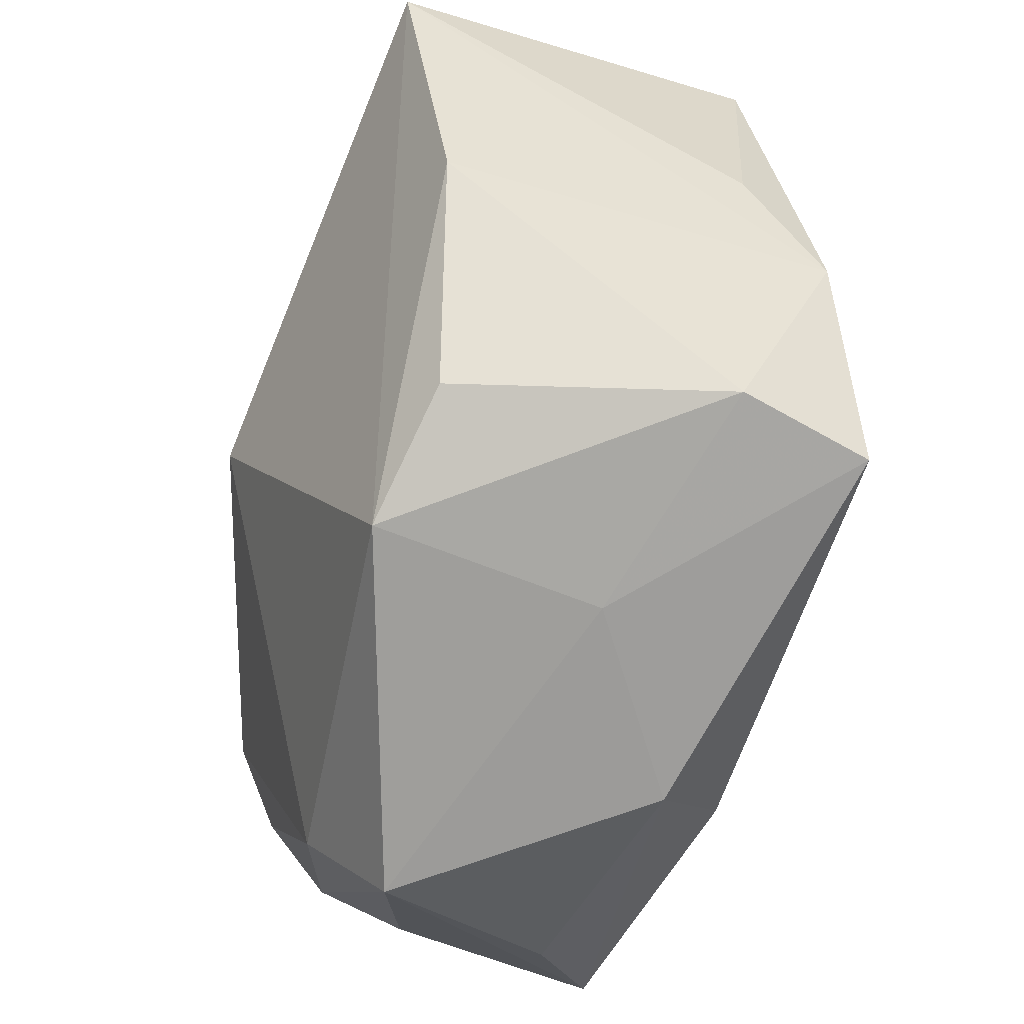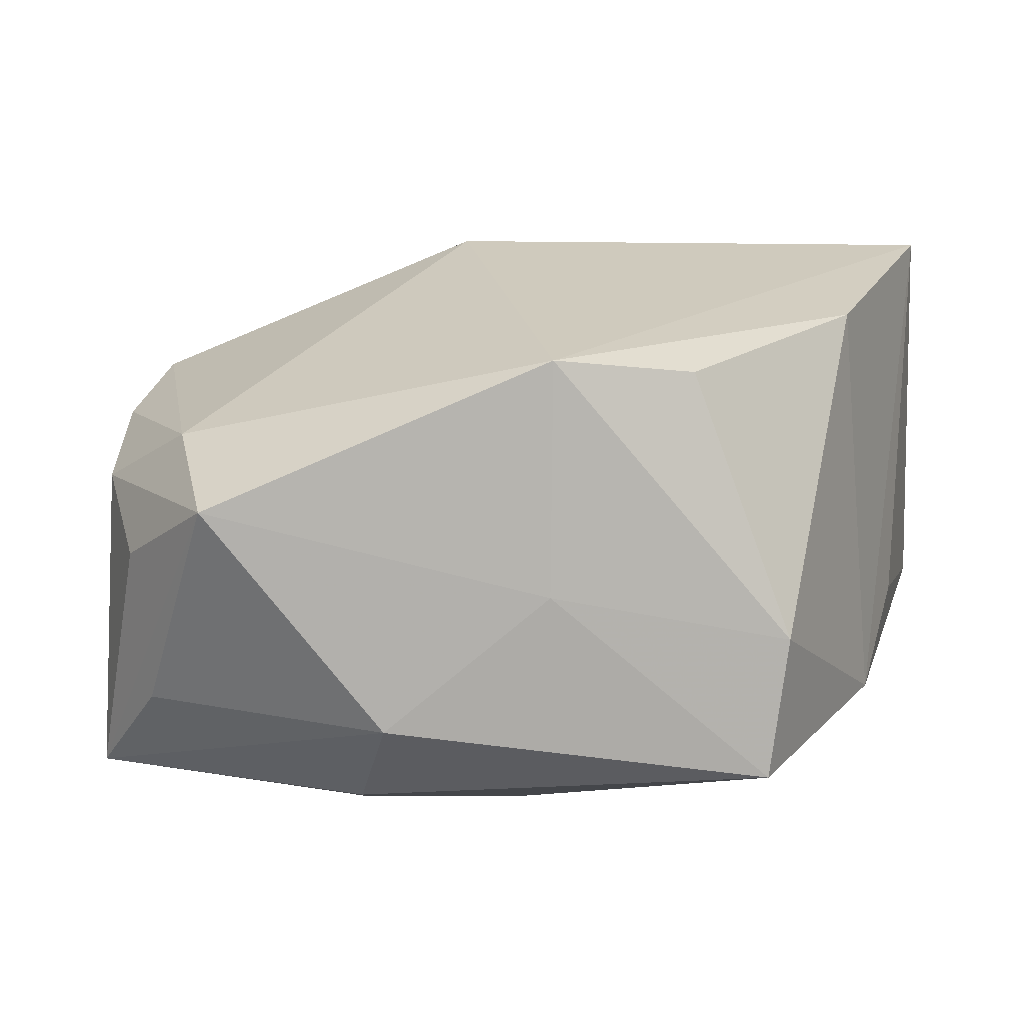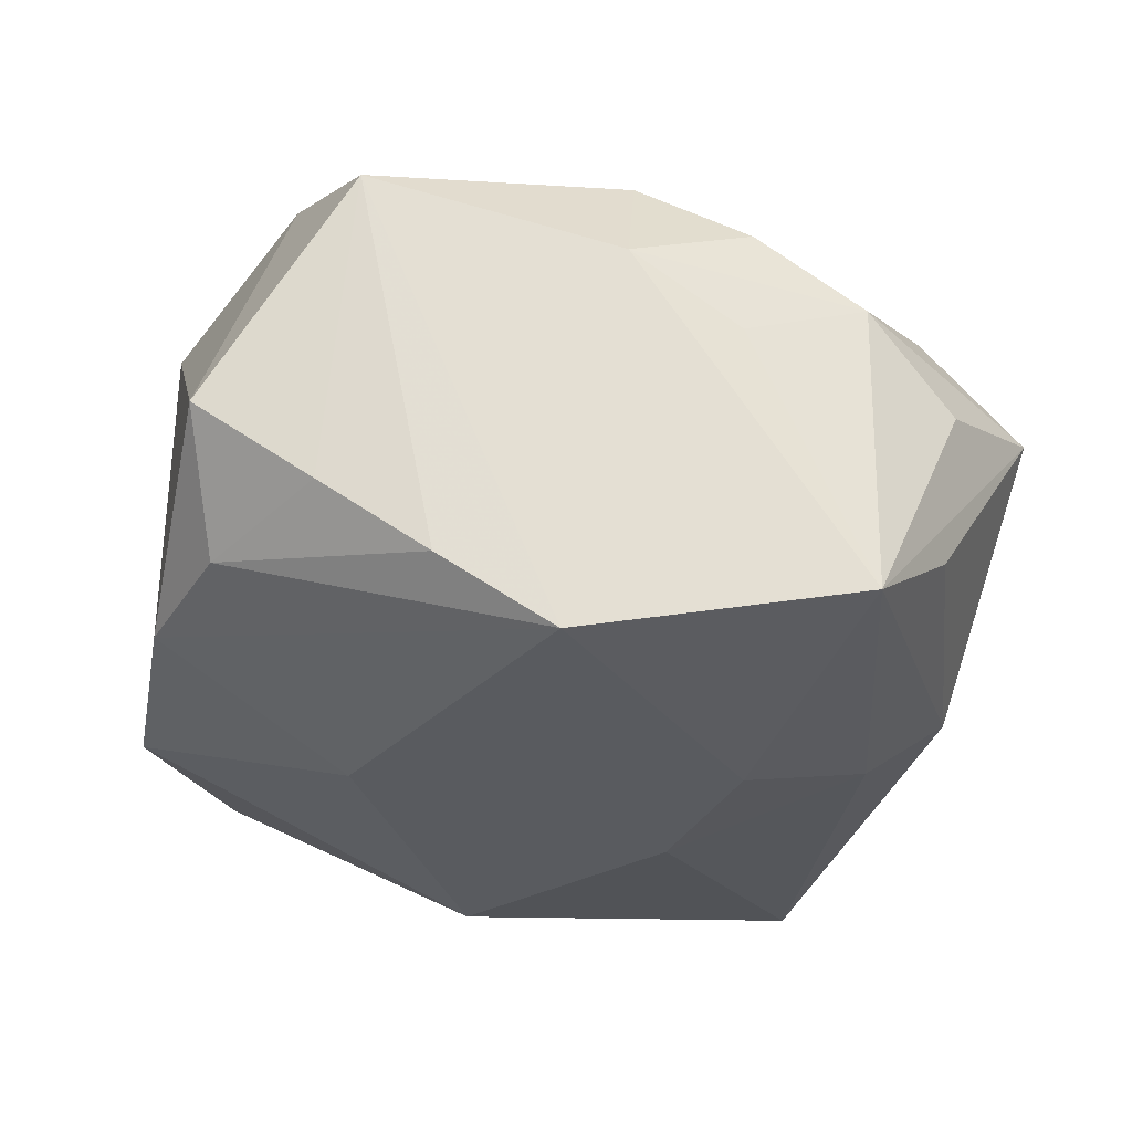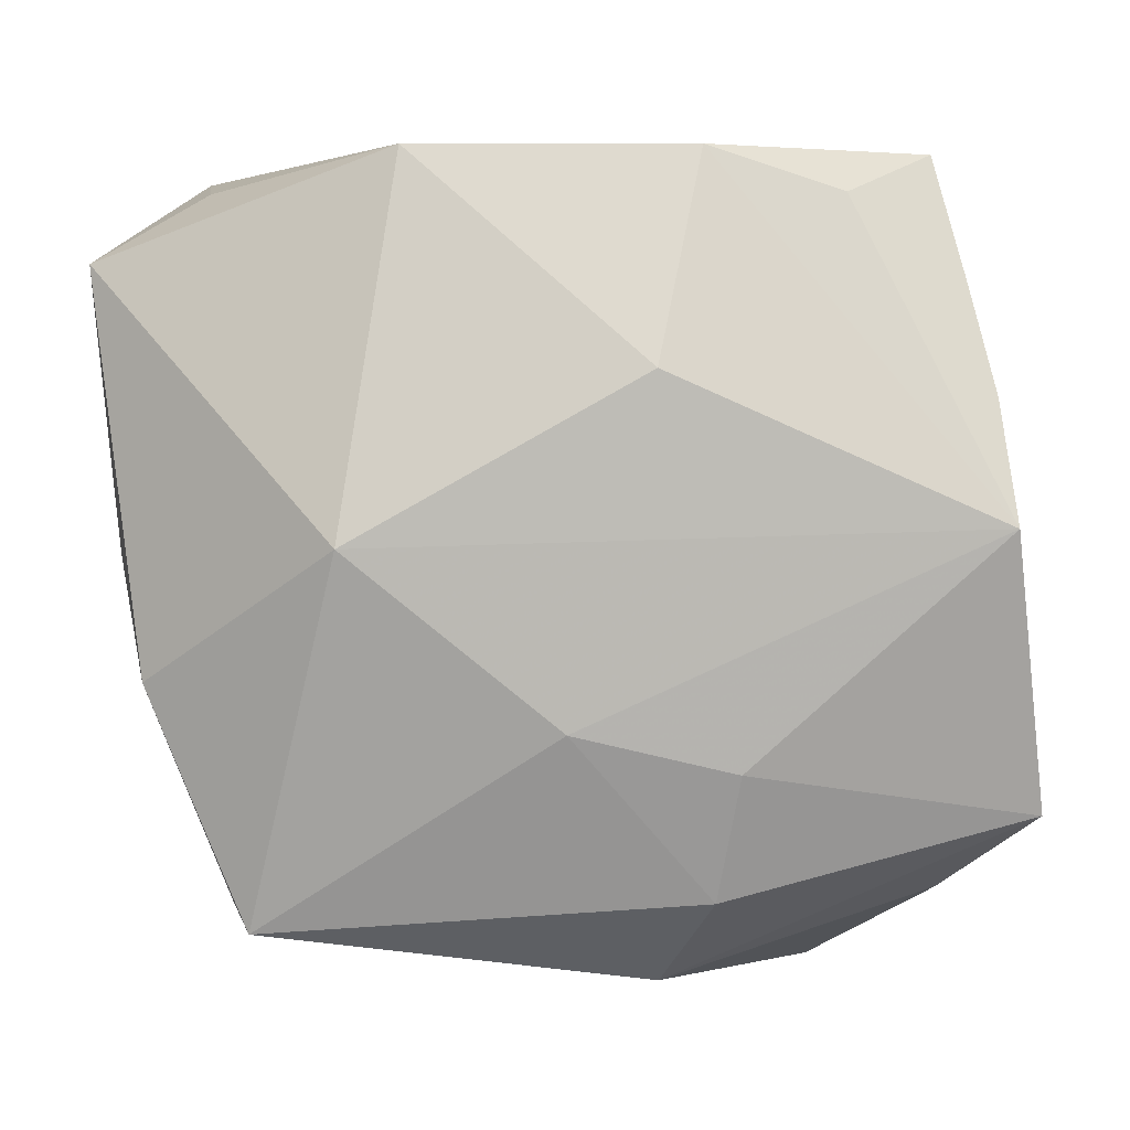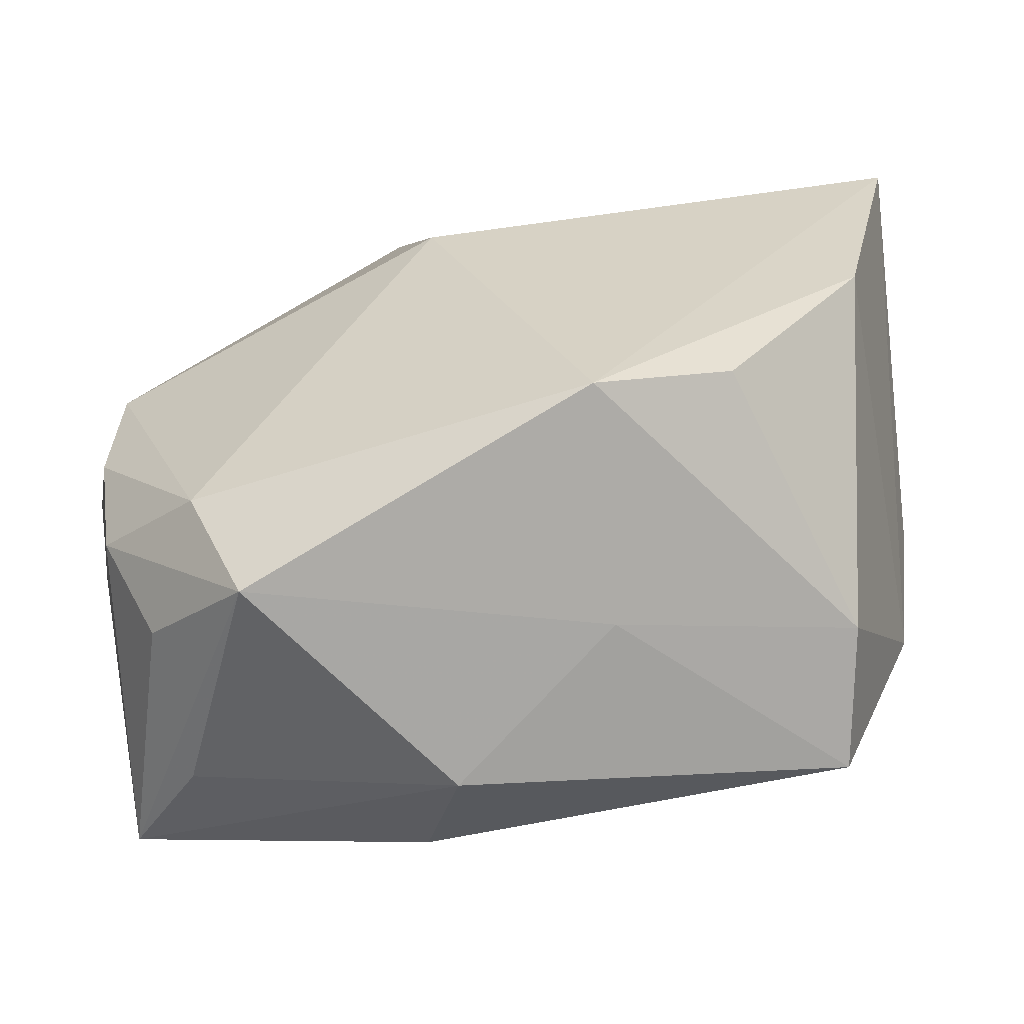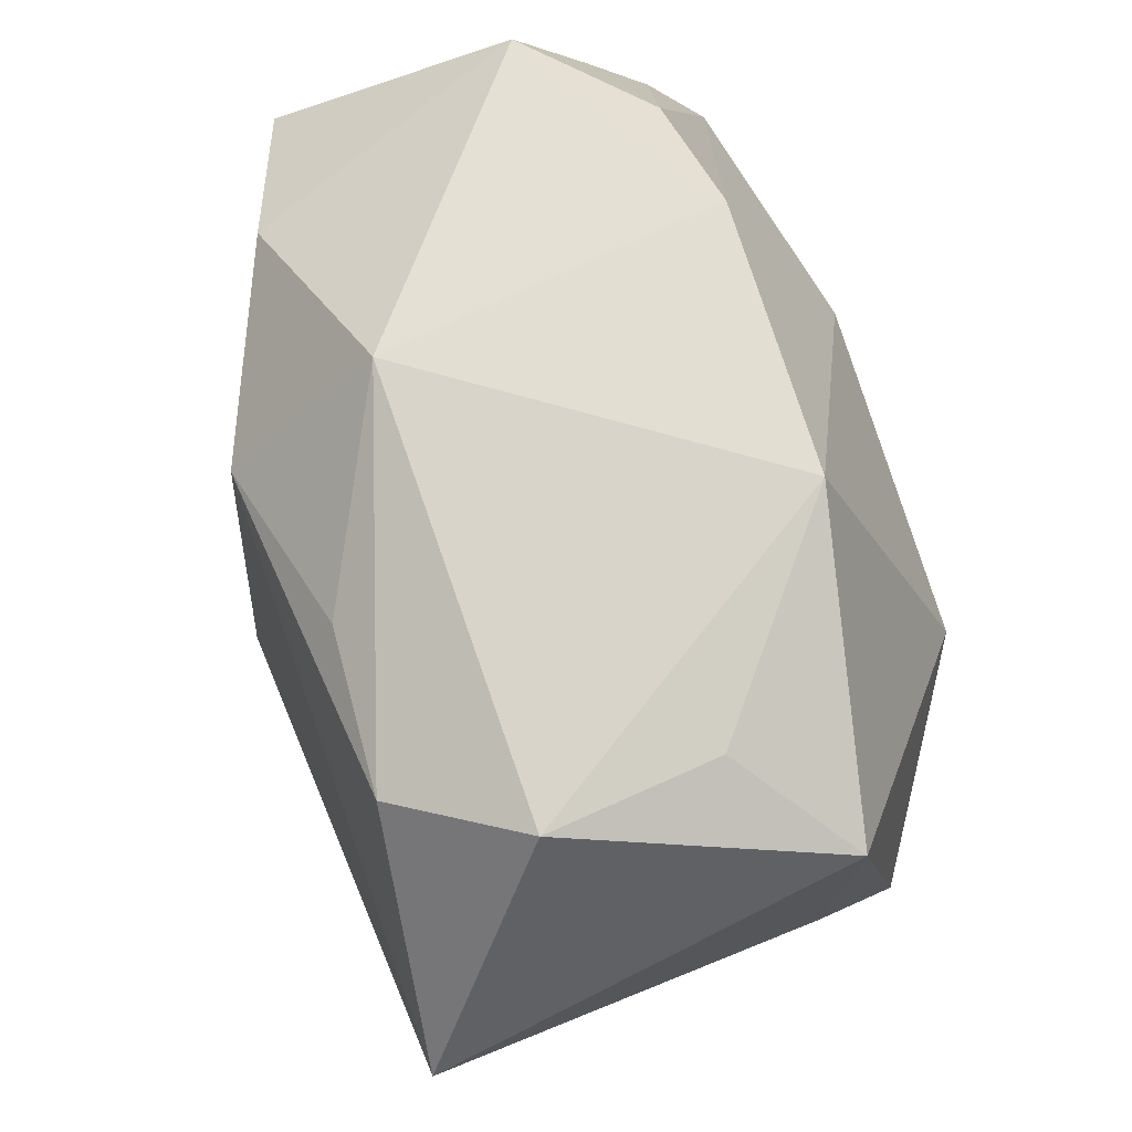
<metadata>
{"format":"obj","ext":"obj","renderer":"f3d","projection":"perspective","resolution":1024,"background":"white","views":[{"elev":-65.6,"azim":67.4,"up":"+Y"},{"elev":4.8,"azim":8.5,"up":"+Z"},{"elev":-32.1,"azim":-100.6,"up":"+Z"},{"elev":8.9,"azim":176.0,"up":"+Y"},{"elev":-79.7,"azim":6.9,"up":"+Y"},{"elev":67.8,"azim":68.1,"up":"+Y"}]}
</metadata>
<code>
v 0.01795 0.02076 0.01989
v -0.02972 -0.01583 -0.01752
v 0.01595 -0.02477 0.01253
v 0.02628 -0.01188 0.0165
v 0.02369 0.02351 0.0004582
v -0.003658 -0.00316 0.02233
v 0.001162 -0.009314 -0.02089
v 0.03125 0.01914 -0.005544
v 0.03125 0.006597 0.02216
v 0.02972 -6.25e-06 -0.005081
v -0.02868 -0.01666 0.004416
v 0.02437 0.02393 0.01221
v -0.02039 0.02017 0.01377
v -0.03 0.01683 0.009585
v -0.01728 0.02388 -0.01254
v -0.03071 -0.007704 0.000213
v -0.02408 -0.02207 -0.01156
v 0.01535 0.002421 -0.02044
v -0.007999 0.0269 -0.01295
v 0.02796 -0.007427 -0.01179
v -0.01783 -0.03093 0.002851
v -0.02135 -0.02271 0.007853
v -0.008503 -0.02093 -0.01864
v -0.02411 0.02616 -0.005202
v -0.02518 -0.02333 -0.0008449
v 0.006263 -0.02747 -0.003075
v -0.02544 0.01827 -0.01086
v -0.02944 -0.00897 0.00889
v -0.006061 0.0269 0.01077
v 0.02268 -0.02383 -0.006132
v -0.02655 0.01104 -0.01594
v -0.009826 -0.01209 -0.02066
v 0.02121 -0.02308 -0.01607
v -0.02841 -0.001295 0.01249
v -0.007158 0.01617 0.02066
v -0.004455 0.01336 -0.02001
v 0.01112 0.0269 -0.01103
v -0.03171 -0.0001455 0.004708
v 0.006612 -0.02875 0.01336
v -0.005486 -0.02777 -0.01276
v -0.02699 0.003306 -0.02074
v 0.006779 0.02108 0.01852
f 6 34 22
f 20 33 18
f 30 33 20
f 20 4 30
f 9 4 20
f 1 12 29
f 9 12 1
f 41 32 2
f 2 38 41
f 41 31 15
f 41 36 18
f 15 19 41
f 41 19 36
f 21 22 11
f 17 21 2
f 2 40 17
f 17 40 21
f 2 32 23
f 23 40 2
f 33 40 23
f 6 22 39
f 39 22 21
f 39 9 6
f 39 4 9
f 29 12 37
f 37 19 29
f 36 19 37
f 18 36 37
f 8 12 9
f 8 20 18
f 18 37 8
f 29 13 35
f 35 34 6
f 6 9 35
f 9 1 35
f 31 41 14
f 14 41 38
f 14 38 34
f 34 35 14
f 14 35 13
f 7 41 18
f 32 41 7
f 18 33 7
f 33 23 7
f 7 23 32
f 2 21 25
f 25 11 2
f 21 11 25
f 16 38 2
f 2 11 16
f 16 11 38
f 28 22 34
f 28 11 22
f 34 38 28
f 38 11 28
f 30 4 3
f 3 39 30
f 4 39 3
f 21 40 26
f 26 39 21
f 26 40 33
f 26 33 30
f 30 39 26
f 9 20 10
f 10 8 9
f 20 8 10
f 5 37 12
f 12 8 5
f 5 8 37
f 42 1 29
f 29 35 42
f 42 35 1
f 24 14 13
f 24 13 29
f 29 19 24
f 24 19 15
f 31 14 27
f 14 24 27
f 15 31 27
f 27 24 15

</code>
